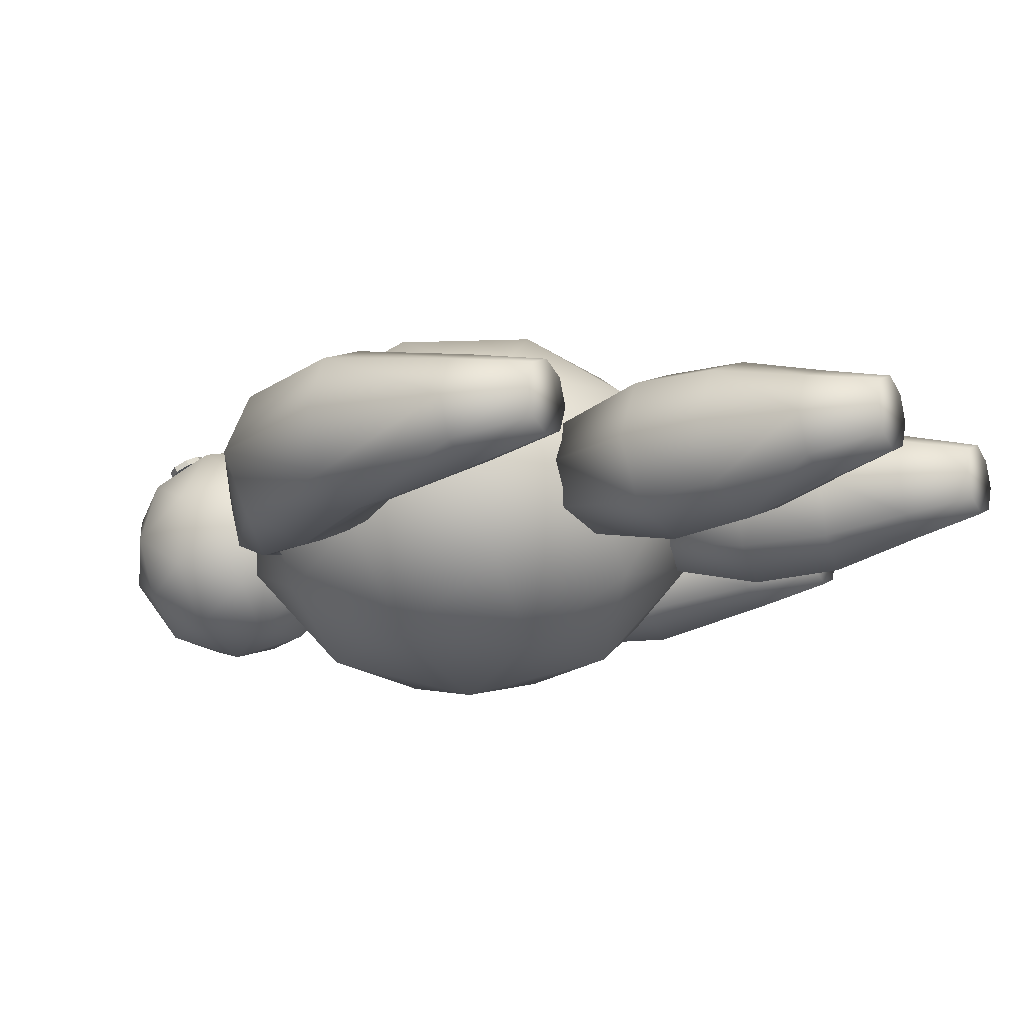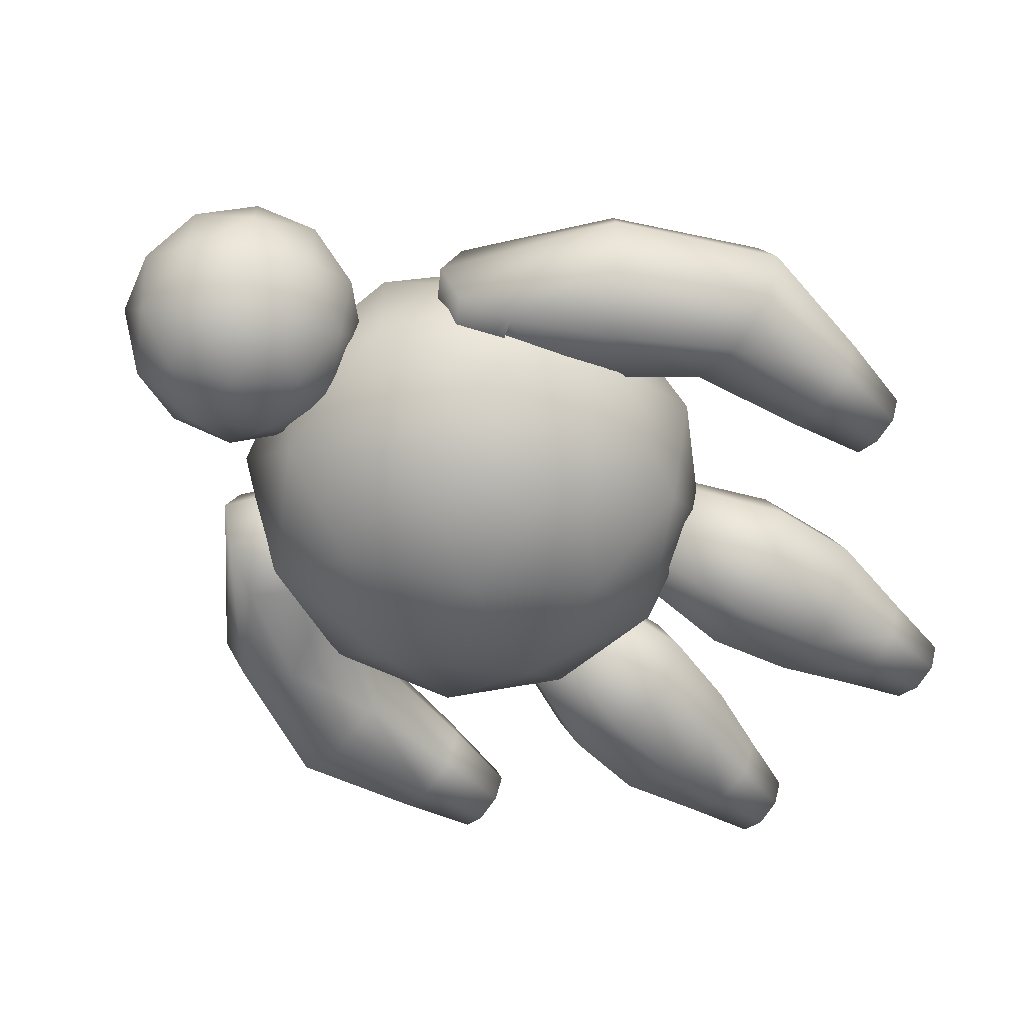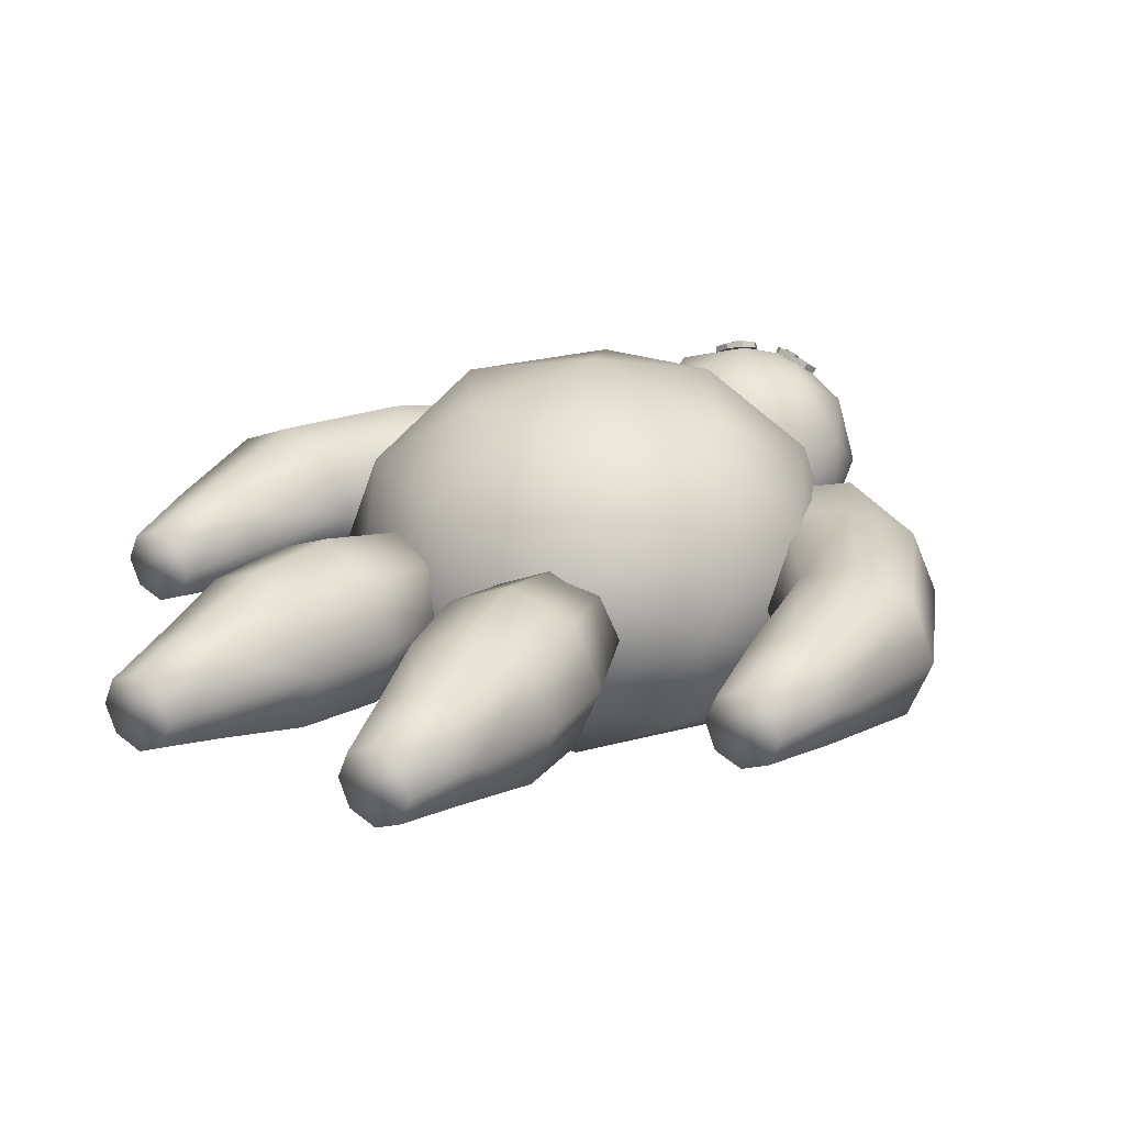
<metadata>
{"format":"obj","ext":"obj","renderer":"f3d","projection":"perspective","resolution":1024,"background":"white","views":[{"elev":-15.6,"azim":-60.7,"up":"+Z"},{"elev":-57.2,"azim":-129.8,"up":"+Z"},{"elev":22.9,"azim":32.7,"up":"+Z"}]}
</metadata>
<code>
o Cube
v -1.376 -1.051 0.8
v -0.3249 -1.701 0.8
v -1.902 -0 0.4944
v -1.376 -1.051 -0.8
v -1.701 1.051 0
v -1.176 -0 -1.294
v 1.376 1.051 -0.8
v 1.051 1.701 0
v -0.8506 1.701 -0.4944
v -0.8506 1.701 0.4944
v 0.3249 1.701 -0.8
v 0.3249 1.701 0.8
v -0.5257 1.051 -1.294
v 1.176 -0 -1.294
v 1.376 1.051 0.8
v 0 -0 -1.6
v -0.5257 1.051 1.294
v -1.902 -0 -0.4944
v -1.176 -0 1.294
v 1.902 -0 0.4944
v 0 -0 1.6
v 1.902 -0 -0.4944
v 1.176 -0 1.294
v 0.5257 -1.051 -1.294
v -0.3249 -1.701 -0.8
v 0.5257 -1.051 1.294
v 0.8506 -1.701 -0.4944
v 1.701 -1.051 0
v -1.051 -1.701 0
v 0.8506 -1.701 0.4944
v 0 2 0
v 1.789 0.8944 0
v 0.5528 0.8944 -1.361
v -1.447 0.8944 -0.8412
v -1.447 0.8944 0.8412
v 0.5528 0.8944 1.361
v 1.447 -0.8944 -0.8412
v -0.5528 -0.8944 -1.361
v -1.789 -0.8944 0
v -0.5528 -0.8944 1.361
v 1.447 -0.8944 0.8412
v 0 -2 0
v 0 1.5 0
v 0.7236 2.053 0.5257
v -0.2764 2.053 0.8506
v -0.8944 2.053 0
v -0.2764 2.053 -0.8506
v 0.7236 2.053 -0.5257
v 0.2764 2.947 0.8506
v -0.7236 2.947 0.5257
v -0.7236 2.947 -0.5257
v 0.2764 2.947 -0.8506
v 0.8944 2.947 0
v 0 3.5 0
v -0.1625 1.649 0.5
v 0.4253 1.649 0.309
v 0.2629 1.974 0.809
v 0.8506 1.974 0
v 0.4253 1.649 -0.309
v -0.5257 1.649 0
v -0.6882 1.974 0.5
v -0.1625 1.649 -0.5
v -0.6882 1.974 -0.5
v 0.2629 1.974 -0.809
v 0.9511 2.5 0.309
v 0.9511 2.5 -0.309
v 0 2.5 1
v 0.5878 2.5 0.809
v -0.9511 2.5 0.309
v -0.5878 2.5 0.809
v -0.5878 2.5 -0.809
v -0.9511 2.5 -0.309
v 0.5878 2.5 -0.809
v 0 2.5 -1
v 0.6882 3.026 0.5
v -0.2629 3.026 0.809
v -0.8506 3.026 0
v -0.2629 3.026 -0.809
v 0.6882 3.026 -0.5
v 0.1625 3.351 0.5
v 0.5257 3.351 0
v -0.4253 3.351 0.309
v -0.4253 3.351 -0.309
v 0.1625 3.351 -0.5
v -2.243 -0.5705 0.4596
v -2.37 -1.568 0.3182
v -1.142 0.7471 0.5
v -2.688 -2.233 0.3
v -1.033 1.035 0.3536
v -2.476 -2.233 0.2121
v -0.9204 0.9413 -0
v -2.388 -2.233 -0
v -1.033 1.035 -0.3536
v -2.476 -2.233 -0.2121
v -1.142 0.7471 -0.5
v -2.688 -2.233 -0.3
v -0.993 1.068 -0.3536
v -2.9 -2.233 -0.2121
v -0.9311 1.2 -0
v -2.988 -2.233 -0
v -0.993 1.068 0.3536
v -2.9 -2.233 0.2121
v -1.773 0.01375 0.495
v -2.238 -1.568 -0
v -2.056 -0.579 -0
v -1.611 -0.109 -0
v -2.37 -1.568 -0.3182
v -2.243 -0.5705 -0.4596
v -1.773 0.01375 -0.495
v -3.006 -1.568 -0.3182
v -3.145 -0.5197 -0.4596
v -2.556 0.5986 -0.495
v -3.006 -1.568 0.3182
v -3.145 -0.5197 0.4596
v -2.556 0.5986 0.495
v -2.688 -1.568 -0.45
v -2.695 -0.547 -0.65
v -2.164 0.3078 -0.7
v -3.138 -1.568 -0
v -3.332 -0.5073 -0
v -2.719 0.7182 -0
v -2.164 0.3078 0.7
v -2.695 -0.547 0.65
v -2.688 -1.568 0.45
v 2.676 -1.619 -0.45
v 2.689 -0.5984 -0.65
v 2.215 0.2514 -0.7
v 2.766 0.6633 -0
v 3.326 -0.5623 -0
v 3.126 -1.619 -1e-06
v 2.215 0.2514 0.7
v 2.689 -0.5984 0.65
v 2.676 -1.619 0.45
v 2.605 0.5428 -0.495
v 3.14 -0.573 -0.4596
v 2.995 -1.619 -0.3182
v 2.605 0.5428 0.495
v 3.14 -0.573 0.4596
v 2.995 -1.619 0.3182
v 1.826 -0.0405 0.495
v 2.238 -0.623 0.4596
v 2.358 -1.619 0.3182
v 1.664 -0.1623 -0
v 2.051 -0.6329 -0
v 2.226 -1.619 -1e-06
v 1.826 -0.04096 -0.495
v 2.889 -2.284 -0.2121
v 1.093 1.068 -0.3536
v 2.976 -2.284 -1e-06
v 1.031 1.2 0
v 2.889 -2.284 0.2121
v 1.093 1.068 0.3536
v 2.676 -2.284 0.3
v 1.242 0.7471 0.5
v 2.464 -2.284 0.2121
v 1.392 0.4267 0.3536
v 2.376 -2.284 -1e-06
v 1.454 0.294 0
v 2.464 -2.284 -0.2121
v 1.392 0.4267 -0.3536
v 2.676 -2.284 -0.3
v 1.242 0.7471 -0.5
v 2.358 -1.619 -0.3182
v 2.238 -0.623 -0.4596
v -0.5132 -3.174 0.4596
v -0.6923 -3.819 0.3182
v -0.6887 -1.523 0.5
v -1.05 -4.355 0.3
v -0.3405 -1.584 0.3536
v -0.8378 -4.355 0.2121
v -0.1963 -1.609 0
v -0.7499 -4.355 0
v -0.3405 -1.584 -0.3536
v -0.8378 -4.355 -0.2121
v -0.6887 -1.523 -0.5
v -1.05 -4.355 -0.3
v -1.037 -1.461 -0.3536
v -1.262 -4.355 -0.2121
v -1.181 -1.436 0
v -1.35 -4.355 -0
v -1.037 -1.461 0.3536
v -1.262 -4.355 0.2121
v -0.355 -2.481 0.495
v -0.561 -3.831 0
v -0.3257 -3.207 0
v -0.1531 -2.516 0
v -0.6923 -3.819 -0.3182
v -0.5132 -3.174 -0.4596
v -0.355 -2.481 -0.495
v -1.326 -3.764 -0.3182
v -1.418 -3.014 -0.4596
v -1.33 -2.309 -0.495
v -1.326 -3.764 0.3182
v -1.418 -3.014 0.4596
v -1.33 -2.309 0.495
v -1.009 -3.791 -0.45
v -0.9658 -3.094 -0.65
v -0.8424 -2.395 -0.7
v -1.458 -3.752 -0
v -1.606 -2.981 -0
v -1.532 -2.273 -0
v -0.8424 -2.395 0.7
v -0.9658 -3.094 0.65
v -1.009 -3.791 0.45
v 0.4907 -3.174 -0.4596
v 0.6699 -3.819 -0.3182
v 0.6662 -1.523 -0.5
v 1.027 -4.355 -0.3
v 0.318 -1.584 -0.3536
v 0.8153 -4.355 -0.2121
v 0.1738 -1.609 -0
v 0.7274 -4.355 0
v 0.318 -1.584 0.3536
v 0.8153 -4.355 0.2121
v 0.6662 -1.523 0.5
v 1.027 -4.355 0.3
v 1.014 -1.461 0.3536
v 1.24 -4.355 0.2121
v 1.159 -1.436 0
v 1.327 -4.355 0
v 1.014 -1.461 -0.3536
v 1.24 -4.355 -0.2121
v 0.3325 -2.481 -0.495
v 0.5386 -3.831 0
v 0.3032 -3.207 0
v 0.1306 -2.516 -0
v 0.6699 -3.819 0.3182
v 0.4907 -3.174 0.4596
v 0.3325 -2.481 0.495
v 1.304 -3.764 0.3182
v 1.396 -3.014 0.4596
v 1.307 -2.309 0.495
v 1.304 -3.764 -0.3182
v 1.396 -3.014 -0.4596
v 1.307 -2.309 -0.495
v 0.9869 -3.791 0.45
v 0.9434 -3.094 0.65
v 0.82 -2.395 0.7
v 1.435 -3.752 0
v 1.583 -2.981 0
v 1.509 -2.273 0
v 0.82 -2.395 -0.7
v 0.9434 -3.094 -0.65
v 0.9869 -3.791 -0.45
v -0.2465 2.961 0.834
v -0.2573 2.976 0.8638
v -0.2029 2.942 0.859
v -0.2138 2.957 0.8889
v -0.1908 2.897 0.8857
v -0.2017 2.912 0.9155
v -0.2172 2.852 0.8984
v -0.2281 2.867 0.9282
v -0.2667 2.834 0.8896
v -0.2775 2.849 0.9194
v -0.3102 2.852 0.8645
v -0.3211 2.867 0.8943
v -0.3224 2.897 0.8378
v -0.3332 2.912 0.8676
v -0.4246 3.038 0.7513
v -0.4091 3.017 0.7087
v -0.4957 2.937 0.7754
v -0.4802 2.916 0.7328
v -0.4567 2.837 0.8395
v -0.4412 2.816 0.797
v -0.3305 2.795 0.9062
v -0.315 2.774 0.8636
v -0.1909 2.837 0.9363
v -0.1754 2.816 0.8937
v -0.1198 2.937 0.9122
v -0.1043 2.916 0.8696
v -0.1588 3.038 0.848
v -0.1433 3.017 0.8054
v -0.285 3.08 0.7813
v -0.2695 3.059 0.7388
v -0.3068 2.957 0.855
v -0.2959 2.942 0.8252
v 0.4412 2.816 0.797
v 0.4567 2.837 0.8395
v 0.3076 2.869 0.8573
v 0.3185 2.884 0.8871
v 0.315 2.774 0.8636
v 0.3305 2.795 0.9062
v 0.1754 2.816 0.8937
v 0.1909 2.837 0.9363
v 0.1043 2.916 0.8696
v 0.1198 2.937 0.9122
v 0.1433 3.017 0.8054
v 0.1588 3.038 0.848
v 0.2695 3.059 0.7388
v 0.285 3.08 0.7813
v 0.4091 3.017 0.7087
v 0.4246 3.038 0.7513
v 0.4802 2.916 0.7328
v 0.4957 2.937 0.7754
v 0.3306 2.928 0.8605
v 0.3197 2.914 0.8307
v 0.3042 2.973 0.8478
v 0.2933 2.959 0.818
v 0.2547 2.992 0.8566
v 0.2438 2.977 0.8268
v 0.2111 2.973 0.8817
v 0.2003 2.959 0.8519
v 0.199 2.928 0.9083
v 0.1882 2.914 0.8785
v 0.2255 2.884 0.921
v 0.2146 2.869 0.8912
v 0.2749 2.865 0.9122
v 0.2641 2.85 0.8824
v 1.441 0.4486 -0.4243
v 1.307 0.3357 0
v 1.441 0.4486 0.4243
v 1.816 1.014 -0.6
v 1.636 1.399 0.4243
v 1.636 1.399 -0.4243
v 1.816 1.014 0.6
v 1.562 1.558 0
v -1.462 1.558 -0
v -1.536 1.399 0.4243
v -1.385 0.5055 0.4243
v -1.385 0.5055 -0.4243
v -1.716 1.014 -0.6
v -1.716 1.014 0.6
v -1.25 0.3925 -0
v -1.536 1.399 -0.4243
g Cube_Cube_Torso
f 22 14 7
f 13 34 9
f 14 33 7
f 20 32 15
f 18 5 34
f 30 42 27
f 29 2 1
f 18 3 5
f 33 13 11
f 14 16 33
f 15 32 8
f 37 14 22
f 16 6 13
f 27 25 24
f 41 20 23
f 8 11 31
f 6 34 13
f 40 26 21
f 20 28 22
f 6 4 18
f 42 2 29
f 1 40 19
f 42 29 25
f 21 23 36
f 2 40 1
f 26 41 23
f 29 1 39
f 42 30 2
f 39 1 3
f 9 10 31
f 23 20 15
f 8 7 11
f 5 35 10
f 11 13 9
f 17 36 12
f 42 25 27
f 40 21 19
f 2 30 26
f 23 15 36
f 25 4 38
f 21 26 23
f 38 4 6
f 36 15 12
f 21 36 17
f 2 26 40
f 25 38 24
f 3 1 19
f 39 3 18
f 32 7 8
f 12 8 31
f 11 9 31
f 19 17 35
f 6 18 34
f 4 39 18
f 35 17 10
f 20 22 32
f 25 29 4
f 10 12 31
f 30 41 26
f 22 7 32
f 9 5 10
f 28 27 37
f 3 35 5
f 28 30 27
f 29 39 4
f 7 33 11
f 34 5 9
f 28 37 22
f 12 15 8
f 38 6 16
f 24 38 16
f 27 24 37
f 37 24 14
f 10 17 12
f 16 13 33
f 41 28 20
f 14 24 16
f 19 21 17
f 41 30 28
f 3 19 35
g Cube_Cube_Arms
f 133 151 139
f 103 105 106
f 108 116 117
f 319 106 323
f 110 100 119
f 141 131 140
f 157 159 151
f 117 112 118
f 122 319 322
f 132 137 131
f 104 94 107
f 125 164 126
f 115 123 122
f 138 128 137
f 309 143 310
f 136 126 135
f 125 159 163
f 144 142 141
f 144 140 143
f 146 144 143
f 163 144 164
f 155 133 142
f 145 155 142
f 127 164 146
f 132 139 138
f 115 322 318
f 320 118 321
f 324 121 317
f 134 312 314
f 124 85 123
f 311 131 315
f 113 123 114
f 96 110 116
f 127 309 312
f 86 105 85
f 143 311 310
f 122 85 103
f 108 118 109
f 90 102 98
f 147 125 136
f 106 320 323
f 102 124 113
f 151 130 139
f 321 112 324
f 315 137 313
f 111 121 112
f 121 114 115
f 128 135 134
f 121 318 317
f 130 135 129
f 111 119 120
f 88 86 124
f 152 148 160
f 119 114 120
f 93 95 97
f 134 126 127
f 105 107 108
f 105 109 106
f 128 314 316
f 86 92 104
f 159 145 163
f 141 133 132
f 107 96 116
f 138 130 129
f 313 128 316
f 117 110 111
f 130 147 136
f 100 113 119
f 313 150 152
f 316 148 150
f 154 313 152
f 158 311 156
f 162 309 160
f 311 154 156
f 314 162 148
f 160 310 158
f 317 101 99
f 321 97 95
f 323 93 91
f 97 317 99
f 93 321 95
f 101 322 87
f 87 319 89
f 319 91 89
f 133 153 151
f 103 85 105
f 108 107 116
f 319 103 106
f 110 98 100
f 141 132 131
f 159 161 151
f 161 147 151
f 147 149 151
f 151 153 155
f 155 157 151
f 117 111 112
f 122 103 319
f 132 138 137
f 104 92 94
f 125 163 164
f 115 114 123
f 138 129 128
f 309 146 143
f 136 125 126
f 125 161 159
f 144 145 142
f 144 141 140
f 146 164 144
f 163 145 144
f 155 153 133
f 145 157 155
f 127 126 164
f 132 133 139
f 115 122 322
f 320 109 118
f 324 112 121
f 134 127 312
f 124 86 85
f 311 140 131
f 113 124 123
f 96 98 110
f 127 146 309
f 86 104 105
f 143 140 311
f 122 123 85
f 108 117 118
f 90 88 102
f 102 100 98
f 98 96 94
f 94 92 98
f 92 90 98
f 147 161 125
f 106 109 320
f 102 88 124
f 151 149 130
f 321 118 112
f 315 131 137
f 111 120 121
f 121 120 114
f 128 129 135
f 121 115 318
f 130 136 135
f 111 110 119
f 88 90 86
f 152 150 148
f 148 162 160
f 160 158 152
f 158 156 152
f 156 154 152
f 119 113 114
f 97 99 91
f 99 101 91
f 101 87 89
f 89 91 101
f 91 93 97
f 134 135 126
f 105 104 107
f 105 108 109
f 128 134 314
f 86 90 92
f 159 157 145
f 141 142 133
f 107 94 96
f 138 139 130
f 313 137 128
f 117 116 110
f 130 149 147
f 100 102 113
f 313 316 150
f 316 314 148
f 154 315 313
f 158 310 311
f 162 312 309
f 311 315 154
f 314 312 162
f 160 309 310
f 317 318 101
f 321 324 97
f 323 320 93
f 97 324 317
f 93 320 321
f 101 318 322
f 87 322 319
f 319 323 91
g Cube_Cube_Legs
f 165 186 183
f 188 196 197
f 183 171 169
f 178 199 190
f 198 191 192
f 167 183 169
f 172 187 184
f 194 202 195
f 195 167 181
f 173 198 175
f 192 179 177
f 204 165 203
f 193 203 194
f 176 190 196
f 166 185 165
f 203 183 202
f 189 197 198
f 170 182 178
f 186 173 171
f 193 168 204
f 198 177 175
f 191 201 192
f 201 194 195
f 179 195 181
f 191 199 200
f 204 170 166
f 199 194 200
f 169 173 177
f 185 187 188
f 185 189 186
f 166 172 184
f 174 196 187
f 197 190 191
f 199 182 193
f 205 226 223
f 228 236 237
f 223 211 209
f 218 239 230
f 238 231 232
f 207 223 209
f 212 227 224
f 234 242 235
f 221 242 207
f 229 215 213
f 232 219 217
f 244 205 243
f 233 243 234
f 216 230 236
f 206 225 205
f 243 223 242
f 229 237 238
f 212 210 218
f 226 213 211
f 233 208 244
f 238 217 215
f 231 241 232
f 241 234 235
f 219 235 221
f 231 239 240
f 244 210 206
f 239 234 240
f 217 221 209
f 225 227 228
f 225 229 226
f 206 212 224
f 214 236 227
f 237 230 231
f 239 222 233
f 165 185 186
f 188 187 196
f 183 186 171
f 178 180 199
f 198 197 191
f 167 202 183
f 172 174 187
f 194 203 202
f 195 202 167
f 173 189 198
f 192 201 179
f 204 166 165
f 193 204 203
f 176 178 190
f 166 184 185
f 203 165 183
f 189 188 197
f 170 168 182
f 182 180 178
f 178 176 174
f 174 172 178
f 172 170 178
f 186 189 173
f 193 182 168
f 198 192 177
f 191 200 201
f 201 200 194
f 179 201 195
f 191 190 199
f 204 168 170
f 199 193 194
f 177 179 181
f 181 167 169
f 169 171 173
f 173 175 177
f 177 181 169
f 185 184 187
f 185 188 189
f 166 170 172
f 174 176 196
f 197 196 190
f 199 180 182
f 205 225 226
f 228 227 236
f 223 226 211
f 218 220 239
f 238 237 231
f 207 242 223
f 212 214 227
f 234 243 242
f 221 235 242
f 229 238 215
f 232 241 219
f 244 206 205
f 233 244 243
f 216 218 230
f 206 224 225
f 243 205 223
f 229 228 237
f 210 208 218
f 208 222 218
f 222 220 218
f 218 216 214
f 214 212 218
f 226 229 213
f 233 222 208
f 238 232 217
f 231 240 241
f 241 240 234
f 219 241 235
f 231 230 239
f 244 208 210
f 239 233 234
f 217 219 221
f 221 207 209
f 209 211 217
f 211 213 217
f 213 215 217
f 225 224 227
f 225 228 229
f 206 210 212
f 214 216 236
f 237 236 230
f 239 220 222
g Cube_Cube_Head
f 43 56 55
f 44 56 58
f 43 55 60
f 43 60 62
f 43 62 59
f 44 58 65
f 45 57 67
f 46 61 69
f 47 63 71
f 48 64 73
f 44 65 68
f 45 67 70
f 46 69 72
f 47 71 74
f 48 73 66
f 49 75 80
f 50 76 82
f 51 77 83
f 52 78 84
f 53 79 81
f 81 84 54
f 81 79 84
f 79 52 84
f 84 83 54
f 84 78 83
f 78 51 83
f 83 82 54
f 83 77 82
f 77 50 82
f 82 80 54
f 82 76 80
f 76 49 80
f 80 81 54
f 80 75 81
f 75 53 81
f 66 79 53
f 66 73 79
f 73 52 79
f 74 78 52
f 74 71 78
f 71 51 78
f 72 77 51
f 72 69 77
f 69 50 77
f 70 76 50
f 70 67 76
f 67 49 76
f 68 75 49
f 68 65 75
f 65 53 75
f 73 74 52
f 73 64 74
f 64 47 74
f 71 72 51
f 71 63 72
f 63 46 72
f 69 70 50
f 69 61 70
f 61 45 70
f 67 68 49
f 67 57 68
f 57 44 68
f 65 66 53
f 65 58 66
f 58 48 66
f 59 64 48
f 59 62 64
f 62 47 64
f 62 63 47
f 62 60 63
f 60 46 63
f 60 61 46
f 60 55 61
f 55 45 61
f 58 59 48
f 58 56 59
f 56 43 59
f 55 57 45
f 55 56 57
f 56 44 57
g Cube_Cube_Eye
f 273 259 263
f 265 264 266
f 267 266 268
f 263 262 264
f 270 267 268
f 272 269 270
f 274 271 272
f 261 260 262
f 259 274 260
f 268 266 272
f 283 286 285
f 278 281 277
f 287 289 283
f 282 283 281
f 286 287 285
f 291 294 293
f 289 292 291
f 293 278 277
f 282 278 292
f 287 290 289
f 261 263 259
f 263 265 273
f 265 267 273
f 267 269 271
f 273 267 271
f 265 263 264
f 267 265 266
f 263 261 262
f 270 269 267
f 272 271 269
f 274 273 271
f 261 259 260
f 259 273 274
f 264 262 260
f 260 274 264
f 274 272 266
f 264 274 266
f 272 270 268
f 283 284 286
f 278 282 281
f 291 293 277
f 277 281 291
f 281 283 289
f 291 281 289
f 283 285 287
f 282 284 283
f 286 288 287
f 291 292 294
f 289 290 292
f 293 294 278
f 294 292 278
f 292 290 282
f 290 288 282
f 288 286 284
f 282 288 284
f 287 288 290
g Cube_Cube_Pupil
f 275 245 276
f 251 254 253
f 255 276 247
f 254 255 253
f 256 257 255
f 254 250 246
f 248 249 247
f 246 247 245
f 249 252 251
f 258 276 257
f 295 279 296
f 297 296 298
f 301 300 302
f 279 307 308
f 303 302 304
f 305 304 306
f 299 303 307
f 307 306 308
f 300 297 298
f 302 300 298
f 275 246 245
f 251 252 254
f 255 257 276
f 276 245 247
f 247 249 255
f 249 251 255
f 251 253 255
f 254 256 255
f 256 258 257
f 258 256 254
f 254 252 250
f 250 248 246
f 246 275 258
f 258 254 246
f 248 250 249
f 246 248 247
f 249 250 252
f 258 275 276
f 295 280 279
f 297 295 296
f 301 299 300
f 279 280 307
f 303 301 302
f 305 303 304
f 295 297 299
f 299 301 303
f 303 305 307
f 307 280 295
f 295 299 307
f 307 305 306
f 300 299 297
f 298 296 279
f 279 308 298
f 308 306 298
f 306 304 298
f 304 302 298

</code>
